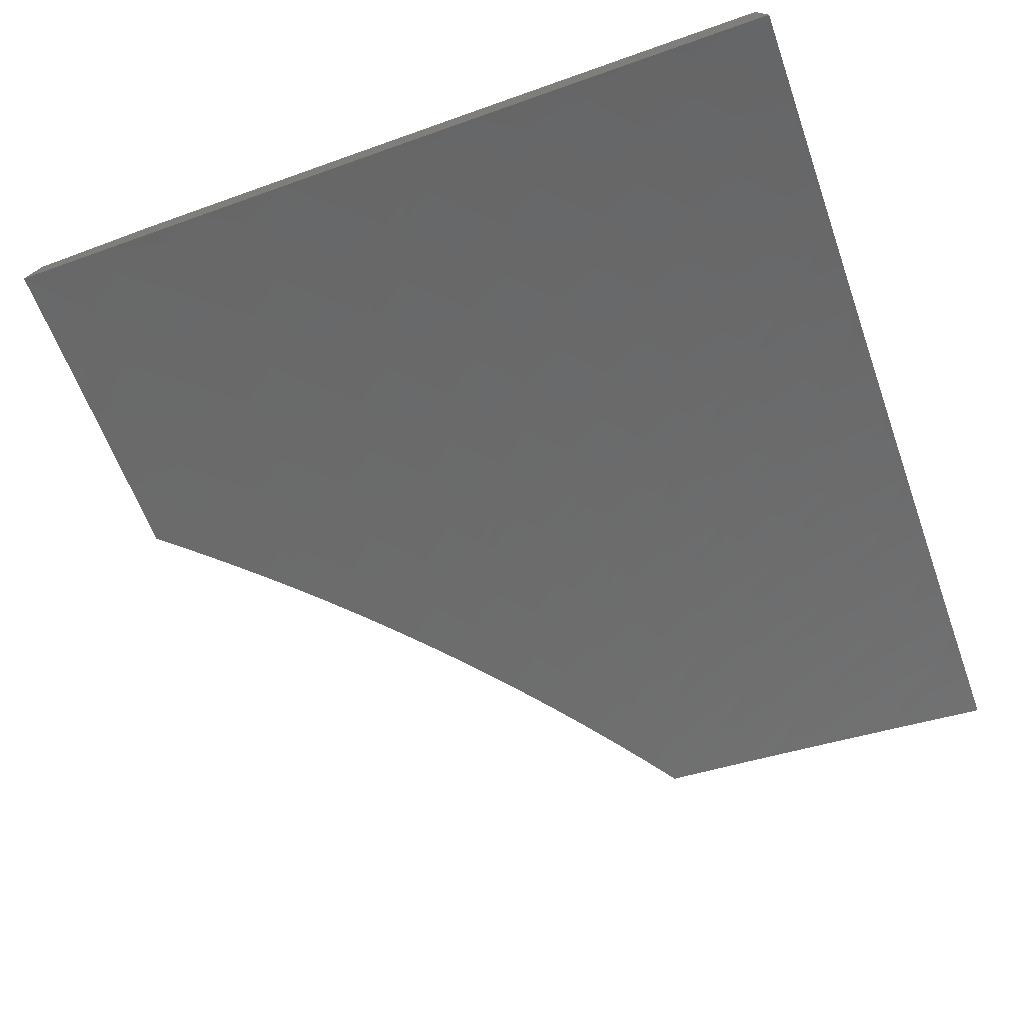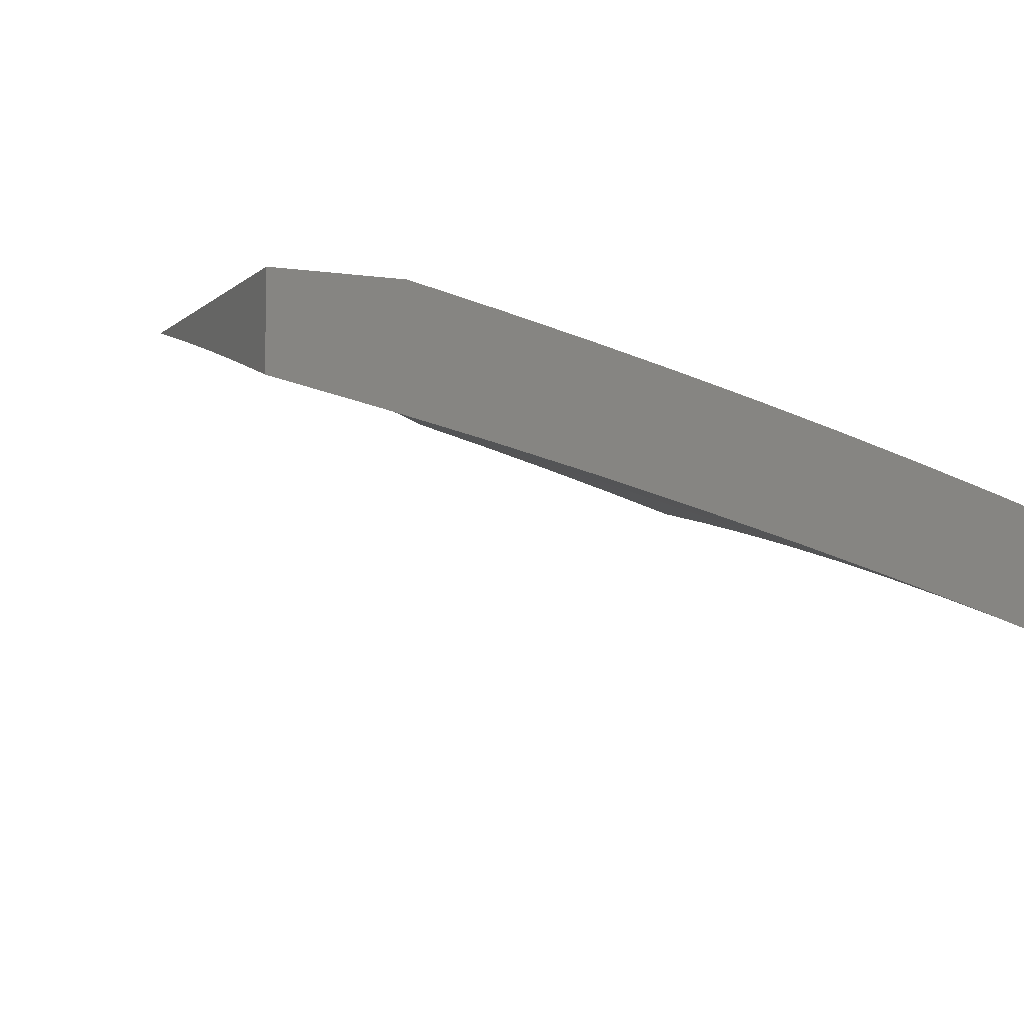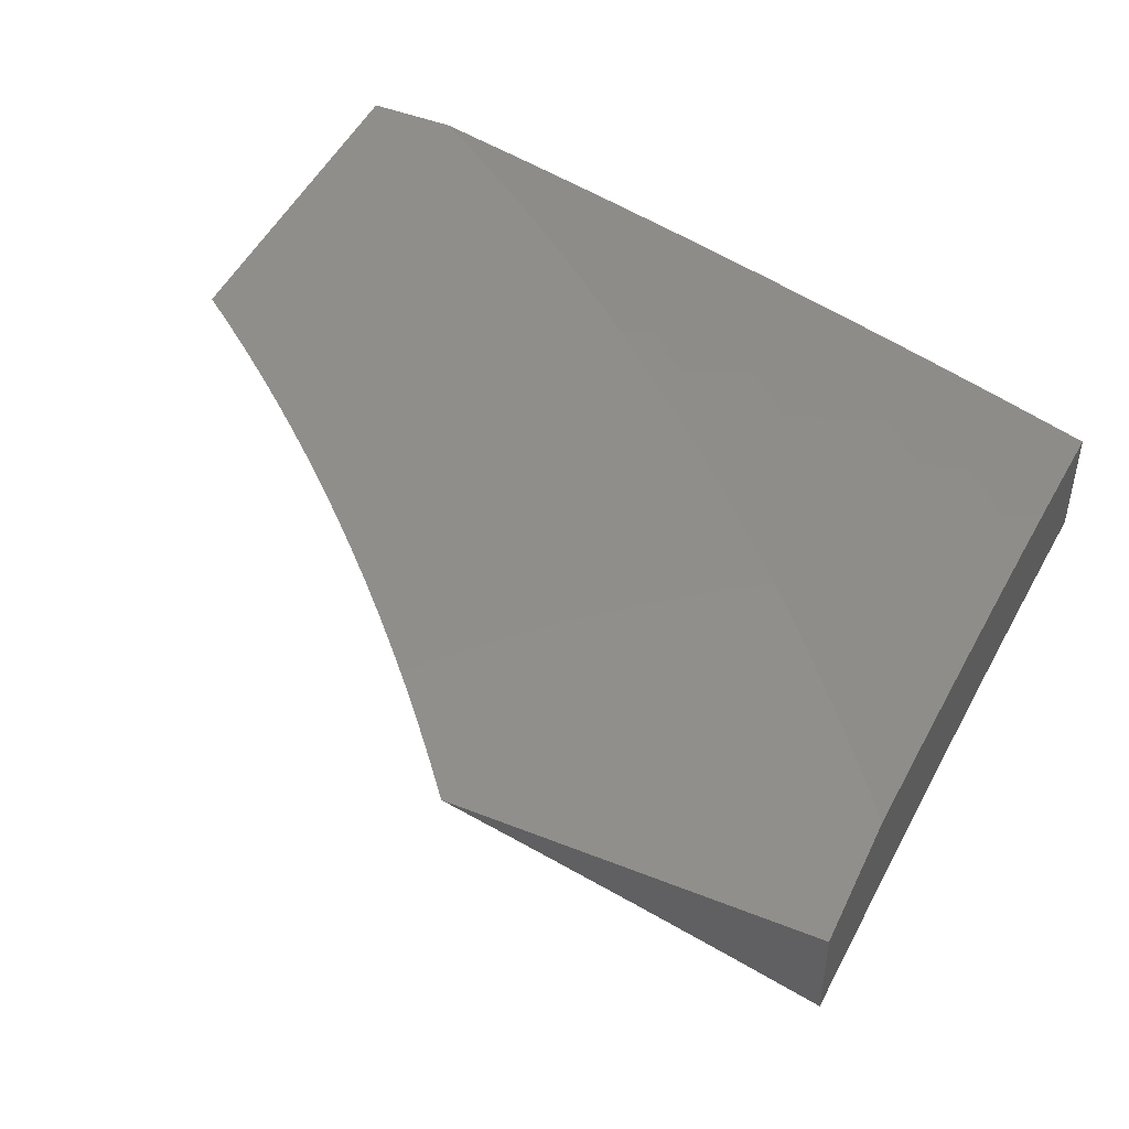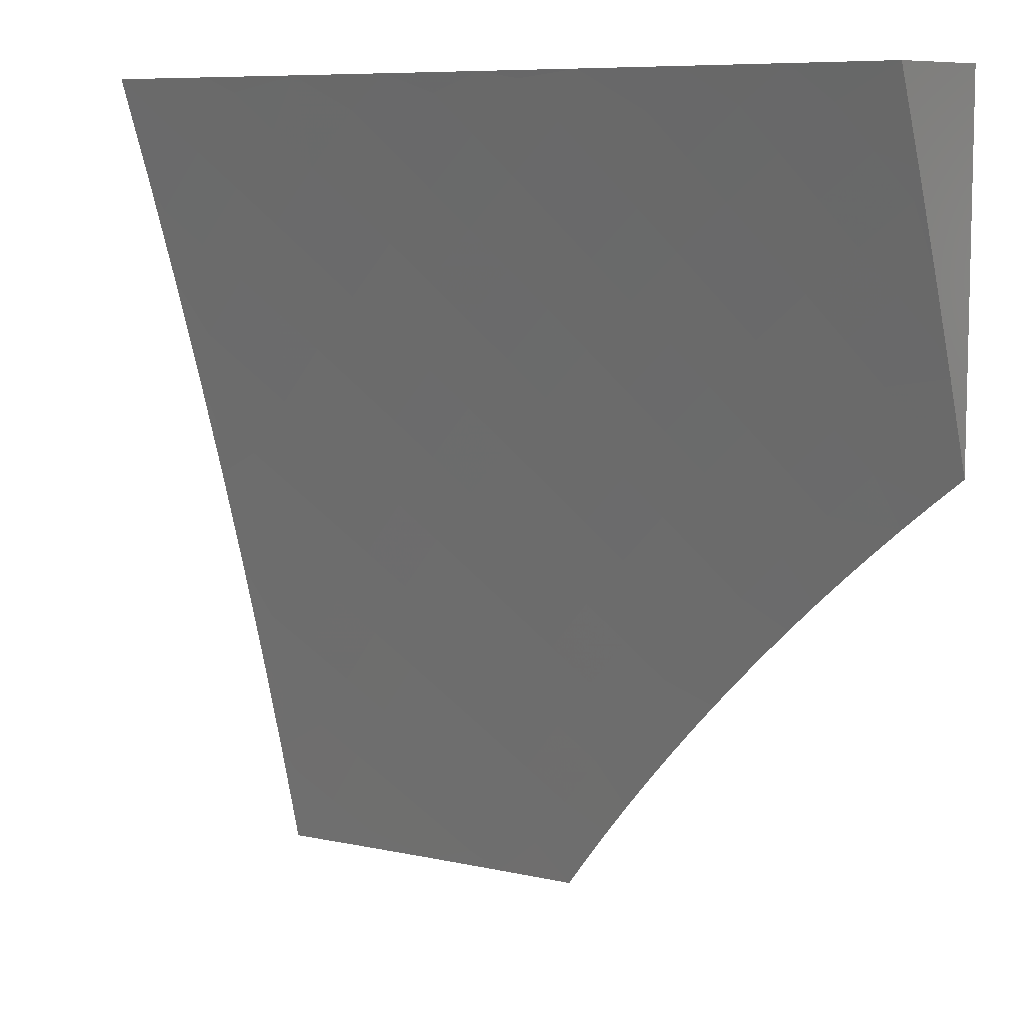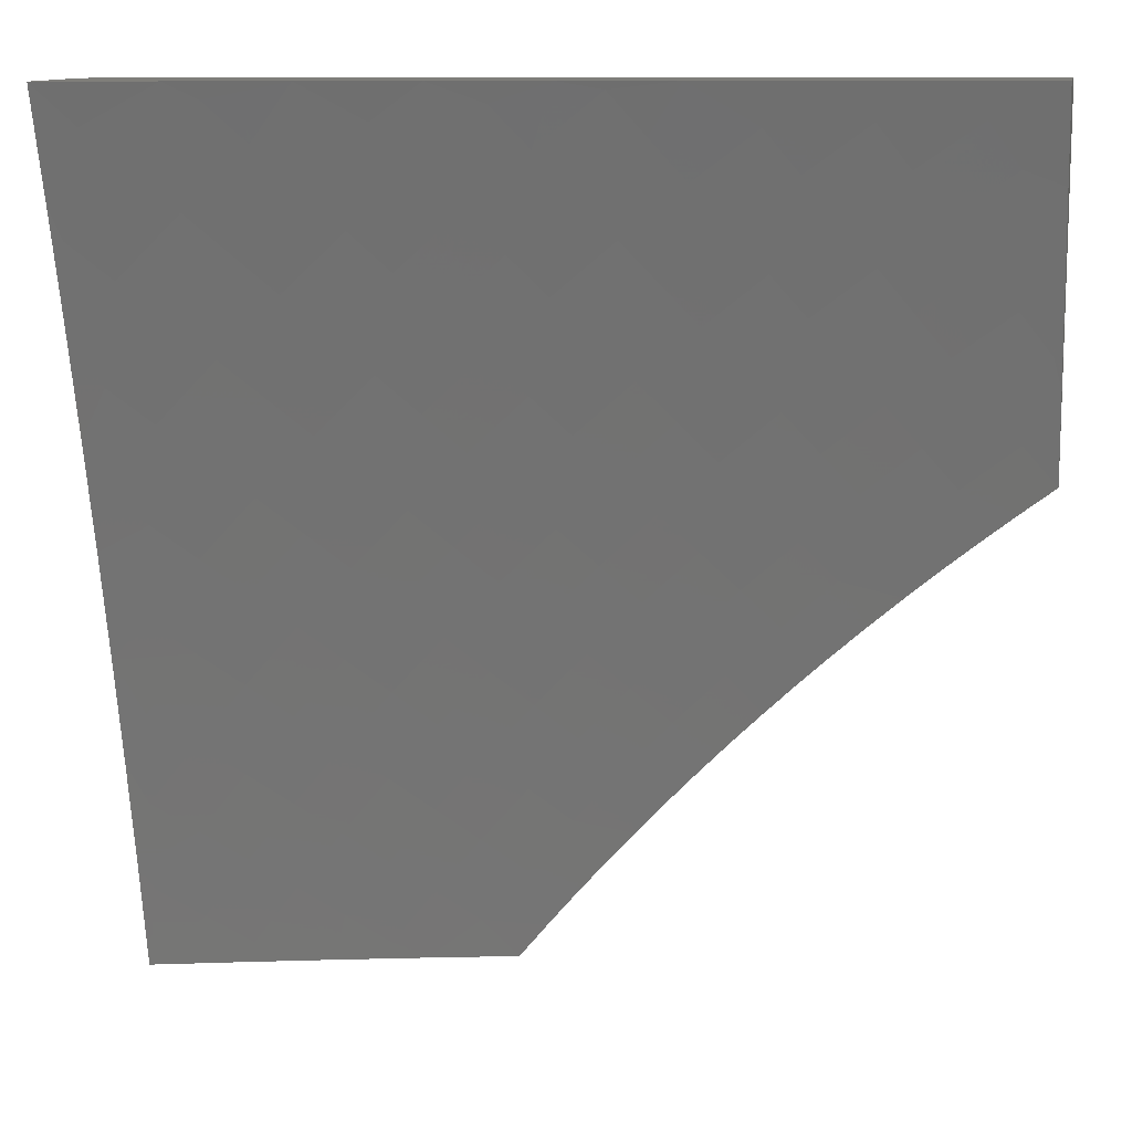
<metadata>
{"format":"stl","ext":"stl","renderer":"f3d","projection":"perspective","resolution":1024,"background":"white","views":[{"elev":-75.7,"azim":110.1,"up":"+Z"},{"elev":-5.7,"azim":65.7,"up":"+Z"},{"elev":46.9,"azim":24.3,"up":"+Z"},{"elev":8.1,"azim":-133.2,"up":"+Y"},{"elev":11.6,"azim":-168.7,"up":"+Y"}]}
</metadata>
<code>
# stl→obj: 266 verts, 528 faces
v 2.107 3 11
v 2.171 2.956 11
v 2.22 3 10.98
v 2.233 2.911 11
v 2.276 2.967 10.97
v 2.295 2.865 11
v 2.339 2.92 10.97
v 2.356 2.817 11
v 2.401 2.871 10.97
v 2.416 2.769 11
v 2.462 2.822 10.97
v 2.474 2.718 11
v 2.522 2.771 10.97
v 2.532 2.667 11
v 2.581 2.718 10.97
v 2.589 2.614 11
v 2.639 2.664 10.97
v 2.645 2.561 11
v 2.696 2.61 10.97
v 2.699 2.506 11
v 2.751 2.554 10.97
v 2.752 2.45 11
v 2.805 2.497 10.97
v 2.804 2.393 11
v 2.858 2.438 10.97
v 2.855 2.334 11
v 2.91 2.379 10.97
v 2.905 2.275 11
v 2.961 2.319 10.97
v 3 2.261 10.98
v 3 2.367 10.95
v 2.953 2.215 11
v 3 2.154 11
v 3 2.473 10.93
v 2.965 2.423 10.95
v 3 2.579 10.9
v 2.966 2.53 10.92
v 2.912 2.484 10.95
v 3 2.685 10.87
v 2.964 2.637 10.89
v 2.911 2.59 10.92
v 3 2.79 10.84
v 2.958 2.745 10.86
v 2.906 2.697 10.89
v 3 2.895 10.81
v 2.949 2.854 10.84
v 2.898 2.805 10.86
v 2.999 2.903 10.81
v 3 3 10.78
v 2.936 2.964 10.81
v 2.889 3 10.81
v 2.887 2.914 10.84
v 2.824 2.973 10.84
v 2.838 2.864 10.86
v 2.775 2.922 10.86
v 2.788 2.814 10.89
v 2.727 2.871 10.89
v 2.739 2.764 10.92
v 2.678 2.82 10.92
v 2.689 2.714 10.95
v 2.63 2.769 10.95
v 2.779 3 10.84
v 2.712 2.978 10.86
v 2.667 3 10.87
v 2.664 2.926 10.89
v 2.601 2.98 10.89
v 2.617 2.875 10.92
v 2.555 2.928 10.92
v 2.57 2.823 10.95
v 2.508 2.875 10.95
v 2.556 3 10.9
v 2.492 2.979 10.92
v 2.444 3 10.93
v 2.446 2.925 10.95
v 2.383 2.975 10.95
v 2.332 3 10.95
v 2.746 2.659 10.95
v 2.797 2.708 10.92
v 2.803 2.602 10.95
v 2.848 2.757 10.89
v 2.855 2.649 10.92
v 2.858 2.543 10.95
v 2.694 2 10.97
v 2.591 2 11
v 2.632 2.048 10.98
v 2.559 2.04 11
v 2.579 2.111 10.98
v 2.526 2.079 11
v 2.492 2.117 11
v 2.525 2.173 10.98
v 2.457 2.156 11
v 2.469 2.233 10.98
v 2.422 2.193 11
v 2.387 2.23 11
v 2.412 2.292 10.98
v 2.35 2.267 11
v 2.353 2.35 10.98
v 2.314 2.303 11
v 2.276 2.338 11
v 2.293 2.406 10.98
v 2.238 2.373 11
v 2.232 2.461 10.98
v 2.2 2.407 11
v 2.161 2.44 11
v 2.169 2.514 10.98
v 2.121 2.473 11
v 2.081 2.506 11
v 2.105 2.565 10.98
v 2.041 2.537 11
v 2.039 2.615 10.98
v 2 2.568 11
v 2 2.677 10.97
v 2 2.785 10.94
v 2.009 2.713 10.96
v 2.077 2.664 10.96
v 2 2.893 10.91
v 2.011 2.86 10.92
v 2.082 2.811 10.92
v 2.046 2.762 10.94
v 2.115 2.712 10.94
v 2.143 2.613 10.96
v 2.046 2.91 10.9
v 2 3 10.88
v 2.081 2.96 10.87
v 2.126 3 10.85
v 2.155 2.909 10.87
v 2.191 2.959 10.85
v 2.227 2.857 10.87
v 2.265 2.905 10.85
v 2.299 2.802 10.87
v 2.338 2.849 10.85
v 2.369 2.746 10.87
v 2.409 2.792 10.85
v 2.438 2.688 10.87
v 2.479 2.733 10.85
v 2.505 2.628 10.87
v 2.547 2.672 10.85
v 2.571 2.567 10.87
v 2.614 2.61 10.85
v 2.635 2.504 10.87
v 2.679 2.546 10.85
v 2.697 2.439 10.87
v 2.743 2.48 10.85
v 2.758 2.373 10.87
v 2.805 2.413 10.85
v 2.817 2.306 10.87
v 2.865 2.345 10.85
v 2.875 2.237 10.87
v 2.923 2.275 10.85
v 2.93 2.167 10.87
v 2.98 2.204 10.85
v 3 2.126 10.86
v 3 2.252 10.83
v 2.972 2.313 10.83
v 2.912 2.384 10.83
v 3 2.378 10.8
v 2.96 2.422 10.8
v 3 2.503 10.77
v 2.944 2.533 10.78
v 2.99 2.573 10.76
v 2.924 2.645 10.76
v 3 2.628 10.74
v 2.97 2.685 10.73
v 3 2.753 10.7
v 2.901 2.756 10.73
v 2.945 2.798 10.71
v 2.873 2.869 10.71
v 2.916 2.912 10.68
v 2.842 2.982 10.68
v 2.876 3 10.67
v 2.752 3 10.7
v 2.8 2.938 10.71
v 2.758 2.893 10.73
v 2.83 2.826 10.73
v 2.787 2.783 10.76
v 2.857 2.714 10.76
v 2.812 2.672 10.78
v 2.879 2.604 10.78
v 2.834 2.562 10.8
v 2.898 2.493 10.8
v 2.851 2.453 10.83
v 2.252 3 10.83
v 2.303 2.953 10.83
v 2.378 3 10.8
v 2.376 2.897 10.83
v 2.415 2.944 10.8
v 2.449 2.838 10.83
v 2.489 2.885 10.8
v 2.52 2.778 10.83
v 2.561 2.824 10.8
v 2.589 2.717 10.83
v 2.631 2.761 10.8
v 2.657 2.653 10.83
v 2.701 2.696 10.8
v 2.724 2.588 10.83
v 2.768 2.63 10.8
v 2.788 2.521 10.83
v 2.454 2.991 10.78
v 2.503 3 10.77
v 2.529 2.931 10.78
v 2.568 2.977 10.76
v 2.602 2.869 10.78
v 2.643 2.914 10.76
v 2.674 2.805 10.78
v 2.716 2.849 10.76
v 2.744 2.74 10.78
v 2.628 3 10.73
v 2.684 2.959 10.73
v 2.959 2.955 10.66
v 3 3 10.63
v 3 2.877 10.67
v 2.989 2.84 10.68
v 2.984 2.096 10.87
v 3 2 10.89
v 2.934 2.061 10.9
v 2.898 2 10.92
v 2.883 2.025 10.92
v 2.796 2 10.95
v 2.831 2.094 10.92
v 2.782 2.057 10.94
v 2.778 2.162 10.92
v 2.729 2.124 10.94
v 2.722 2.228 10.92
v 2.675 2.189 10.94
v 2.665 2.293 10.92
v 2.618 2.253 10.94
v 2.606 2.357 10.92
v 2.561 2.316 10.94
v 2.546 2.419 10.92
v 2.501 2.377 10.94
v 2.484 2.48 10.92
v 2.44 2.437 10.94
v 2.42 2.539 10.92
v 2.378 2.495 10.94
v 2.355 2.597 10.92
v 2.314 2.552 10.94
v 2.289 2.653 10.92
v 2.249 2.607 10.94
v 2.221 2.708 10.92
v 2.182 2.66 10.94
v 2.152 2.76 10.92
v 2.732 2.021 10.96
v 2.68 2.086 10.96
v 2.627 2.15 10.96
v 2.572 2.213 10.96
v 2.515 2.274 10.96
v 2.457 2.334 10.96
v 2.397 2.393 10.96
v 2.336 2.45 10.96
v 2.273 2.506 10.96
v 2.209 2.56 10.96
v 2.826 2.199 10.9
v 2.881 2.131 10.9
v 2.77 2.267 10.9
v 2.712 2.333 10.9
v 2.652 2.398 10.9
v 2.59 2.461 10.9
v 2.527 2.523 10.9
v 2.463 2.584 10.9
v 2.396 2.642 10.9
v 2.329 2.7 10.9
v 2.26 2.755 10.9
v 2.19 2.809 10.9
v 2.118 2.86 10.9
v 3 2 11
v 2 3 11
f 1 2 3
f 3 2 4
f 3 4 5
f 5 4 6
f 5 6 7
f 7 6 8
f 7 8 9
f 9 8 10
f 9 10 11
f 11 10 12
f 11 12 13
f 13 12 14
f 13 14 15
f 15 14 16
f 15 16 17
f 17 16 18
f 17 18 19
f 19 18 20
f 19 20 21
f 21 20 22
f 21 22 23
f 23 22 24
f 23 24 25
f 25 24 26
f 25 26 27
f 27 26 28
f 27 28 29
f 29 28 30
f 29 30 31
f 28 32 30
f 30 32 33
f 34 35 31
f 31 35 27
f 31 27 29
f 36 37 34
f 34 37 38
f 34 38 35
f 35 38 27
f 39 40 36
f 36 40 41
f 36 41 37
f 37 41 38
f 42 43 39
f 39 43 44
f 39 44 40
f 40 44 41
f 45 46 42
f 42 46 47
f 42 47 43
f 43 47 44
f 46 45 48
f 48 45 49
f 48 49 50
f 50 49 51
f 50 51 52
f 52 51 53
f 52 53 54
f 54 53 55
f 54 55 56
f 56 55 57
f 56 57 58
f 58 57 59
f 58 59 60
f 60 59 61
f 60 61 17
f 17 61 15
f 51 62 53
f 53 62 55
f 55 62 63
f 63 62 64
f 63 64 65
f 65 64 66
f 65 66 67
f 67 66 68
f 67 68 69
f 69 68 70
f 69 70 13
f 13 70 11
f 64 71 66
f 66 71 68
f 68 71 72
f 72 71 73
f 72 73 74
f 74 73 75
f 74 75 9
f 9 75 7
f 73 76 75
f 75 76 7
f 7 76 5
f 5 76 3
f 60 17 19
f 69 13 15
f 74 9 11
f 11 70 74
f 74 70 72
f 70 68 72
f 15 61 69
f 69 61 67
f 61 59 67
f 67 59 65
f 59 57 65
f 65 57 63
f 57 55 63
f 58 60 77
f 77 60 19
f 77 19 21
f 56 58 78
f 78 58 77
f 78 77 79
f 79 77 21
f 79 21 23
f 54 56 80
f 80 56 78
f 80 78 81
f 81 78 79
f 81 79 82
f 82 79 23
f 82 23 25
f 52 54 47
f 47 54 80
f 47 80 44
f 44 80 81
f 44 81 41
f 41 81 82
f 41 82 38
f 38 82 25
f 38 25 27
f 47 46 52
f 52 46 50
f 50 46 48
f 83 84 85
f 85 84 86
f 85 86 87
f 87 86 88
f 87 88 89
f 87 89 90
f 90 89 91
f 90 91 92
f 92 91 93
f 92 93 94
f 92 94 95
f 95 94 96
f 95 96 97
f 97 96 98
f 97 98 99
f 97 99 100
f 100 99 101
f 100 101 102
f 102 101 103
f 102 103 104
f 102 104 105
f 105 104 106
f 105 106 107
f 105 107 108
f 108 107 109
f 108 109 110
f 110 109 111
f 110 111 112
f 113 114 112
f 112 114 115
f 112 115 110
f 110 115 108
f 116 117 113
f 113 117 118
f 113 118 119
f 119 118 120
f 119 120 115
f 115 120 121
f 115 121 108
f 108 121 105
f 117 116 122
f 122 116 123
f 122 123 124
f 124 123 125
f 124 125 126
f 126 125 127
f 126 127 128
f 128 127 129
f 128 129 130
f 130 129 131
f 130 131 132
f 132 131 133
f 132 133 134
f 134 133 135
f 134 135 136
f 136 135 137
f 136 137 138
f 138 137 139
f 138 139 140
f 140 139 141
f 140 141 142
f 142 141 143
f 142 143 144
f 144 143 145
f 144 145 146
f 146 145 147
f 146 147 148
f 148 147 149
f 148 149 150
f 150 149 151
f 150 151 152
f 152 151 153
f 153 151 149
f 153 149 154
f 154 149 155
f 154 155 156
f 156 155 157
f 156 157 158
f 158 157 159
f 158 159 160
f 160 159 161
f 160 161 162
f 162 161 163
f 162 163 164
f 164 163 165
f 164 165 166
f 166 165 167
f 166 167 168
f 168 167 169
f 168 169 170
f 170 169 171
f 171 169 172
f 171 172 173
f 173 172 174
f 173 174 175
f 175 174 176
f 175 176 177
f 177 176 178
f 177 178 179
f 179 178 180
f 179 180 181
f 181 180 155
f 181 155 147
f 147 155 149
f 125 182 127
f 127 182 129
f 129 182 183
f 183 182 184
f 183 184 185
f 185 184 186
f 185 186 187
f 187 186 188
f 187 188 189
f 189 188 190
f 189 190 191
f 191 190 192
f 191 192 193
f 193 192 194
f 193 194 195
f 195 194 196
f 195 196 197
f 197 196 179
f 197 179 181
f 186 184 198
f 198 184 199
f 198 199 200
f 200 199 201
f 200 201 202
f 202 201 203
f 202 203 204
f 204 203 205
f 204 205 206
f 206 205 175
f 206 175 177
f 199 207 201
f 201 207 203
f 203 207 208
f 208 207 171
f 208 171 173
f 168 170 209
f 209 170 210
f 209 210 211
f 164 212 211
f 211 212 168
f 211 168 209
f 162 158 160
f 156 153 154
f 150 152 213
f 213 152 214
f 213 214 215
f 215 214 216
f 215 216 217
f 217 216 218
f 217 218 219
f 219 218 220
f 219 220 221
f 221 220 222
f 221 222 223
f 223 222 224
f 223 224 225
f 225 224 226
f 225 226 227
f 227 226 228
f 227 228 229
f 229 228 230
f 229 230 231
f 231 230 232
f 231 232 233
f 233 232 234
f 233 234 235
f 235 234 236
f 235 236 237
f 237 236 238
f 237 238 239
f 239 238 240
f 239 240 241
f 241 240 120
f 241 120 118
f 220 218 242
f 242 218 83
f 242 83 243
f 243 83 85
f 243 85 244
f 244 85 87
f 244 87 245
f 245 87 90
f 245 90 246
f 246 90 92
f 246 92 247
f 247 92 95
f 247 95 248
f 248 95 97
f 248 97 249
f 249 97 100
f 249 100 250
f 250 100 102
f 250 102 251
f 251 102 105
f 251 105 121
f 220 242 222
f 222 242 243
f 222 243 224
f 224 243 244
f 224 244 226
f 226 244 245
f 226 245 228
f 228 245 246
f 228 246 230
f 230 246 247
f 230 247 232
f 232 247 248
f 232 248 234
f 234 248 249
f 234 249 236
f 236 249 250
f 236 250 238
f 238 250 251
f 238 251 240
f 240 251 121
f 240 121 120
f 221 252 219
f 219 252 253
f 219 253 217
f 217 253 215
f 252 148 253
f 253 148 150
f 253 150 215
f 215 150 213
f 252 221 254
f 254 221 223
f 254 223 255
f 255 223 225
f 255 225 256
f 256 225 227
f 256 227 257
f 257 227 229
f 257 229 258
f 258 229 231
f 258 231 259
f 259 231 233
f 259 233 260
f 260 233 235
f 260 235 261
f 261 235 237
f 261 237 262
f 262 237 239
f 262 239 263
f 263 239 241
f 263 241 264
f 264 241 118
f 264 118 122
f 122 118 117
f 148 252 146
f 146 252 254
f 146 254 144
f 144 254 255
f 144 255 142
f 142 255 256
f 142 256 140
f 140 256 257
f 140 257 138
f 138 257 258
f 138 258 136
f 136 258 259
f 136 259 134
f 134 259 260
f 134 260 132
f 132 260 261
f 132 261 130
f 130 261 262
f 130 262 128
f 128 262 263
f 128 263 126
f 126 263 264
f 126 264 124
f 124 264 122
f 181 147 145
f 159 157 180
f 180 157 155
f 197 181 145
f 197 145 143
f 161 159 178
f 178 159 180
f 195 197 143
f 195 143 141
f 177 179 196
f 165 163 161
f 165 161 176
f 176 161 178
f 193 195 141
f 193 141 139
f 206 177 196
f 206 196 194
f 212 164 166
f 167 165 174
f 174 165 176
f 168 212 166
f 191 193 139
f 191 139 137
f 204 206 194
f 204 194 192
f 173 175 205
f 169 167 172
f 172 167 174
f 189 191 137
f 189 137 135
f 202 204 192
f 202 192 190
f 208 173 205
f 208 205 203
f 187 189 135
f 187 135 133
f 200 202 190
f 200 190 188
f 185 187 133
f 185 133 131
f 198 200 188
f 198 188 186
f 183 185 131
f 183 131 129
f 113 119 114
f 114 119 115
f 45 164 49
f 49 164 211
f 49 211 210
f 164 45 162
f 162 45 42
f 162 42 158
f 158 42 39
f 158 39 36
f 158 36 156
f 156 36 34
f 156 34 153
f 153 34 31
f 153 31 152
f 152 31 30
f 152 30 214
f 214 30 33
f 214 33 265
f 123 116 266
f 266 116 113
f 266 113 112
f 112 111 266
f 33 32 265
f 265 32 84
f 84 32 28
f 84 28 86
f 86 28 26
f 86 26 88
f 88 26 24
f 88 24 89
f 89 24 91
f 91 24 22
f 91 22 93
f 93 22 20
f 93 20 94
f 94 20 18
f 94 18 96
f 96 18 98
f 98 18 16
f 98 16 99
f 99 16 14
f 99 14 101
f 101 14 12
f 101 12 103
f 103 12 104
f 104 12 10
f 104 10 106
f 106 10 8
f 106 8 107
f 107 8 6
f 107 6 109
f 109 6 111
f 111 6 4
f 111 4 2
f 1 266 2
f 2 266 111
f 84 83 265
f 265 83 218
f 265 218 216
f 216 214 265
f 266 1 123
f 123 1 3
f 123 3 125
f 125 3 76
f 125 76 182
f 182 76 73
f 182 73 184
f 184 73 71
f 184 71 64
f 184 64 199
f 199 64 62
f 199 62 207
f 207 62 51
f 207 51 171
f 171 51 49
f 171 49 170
f 170 49 210

</code>
